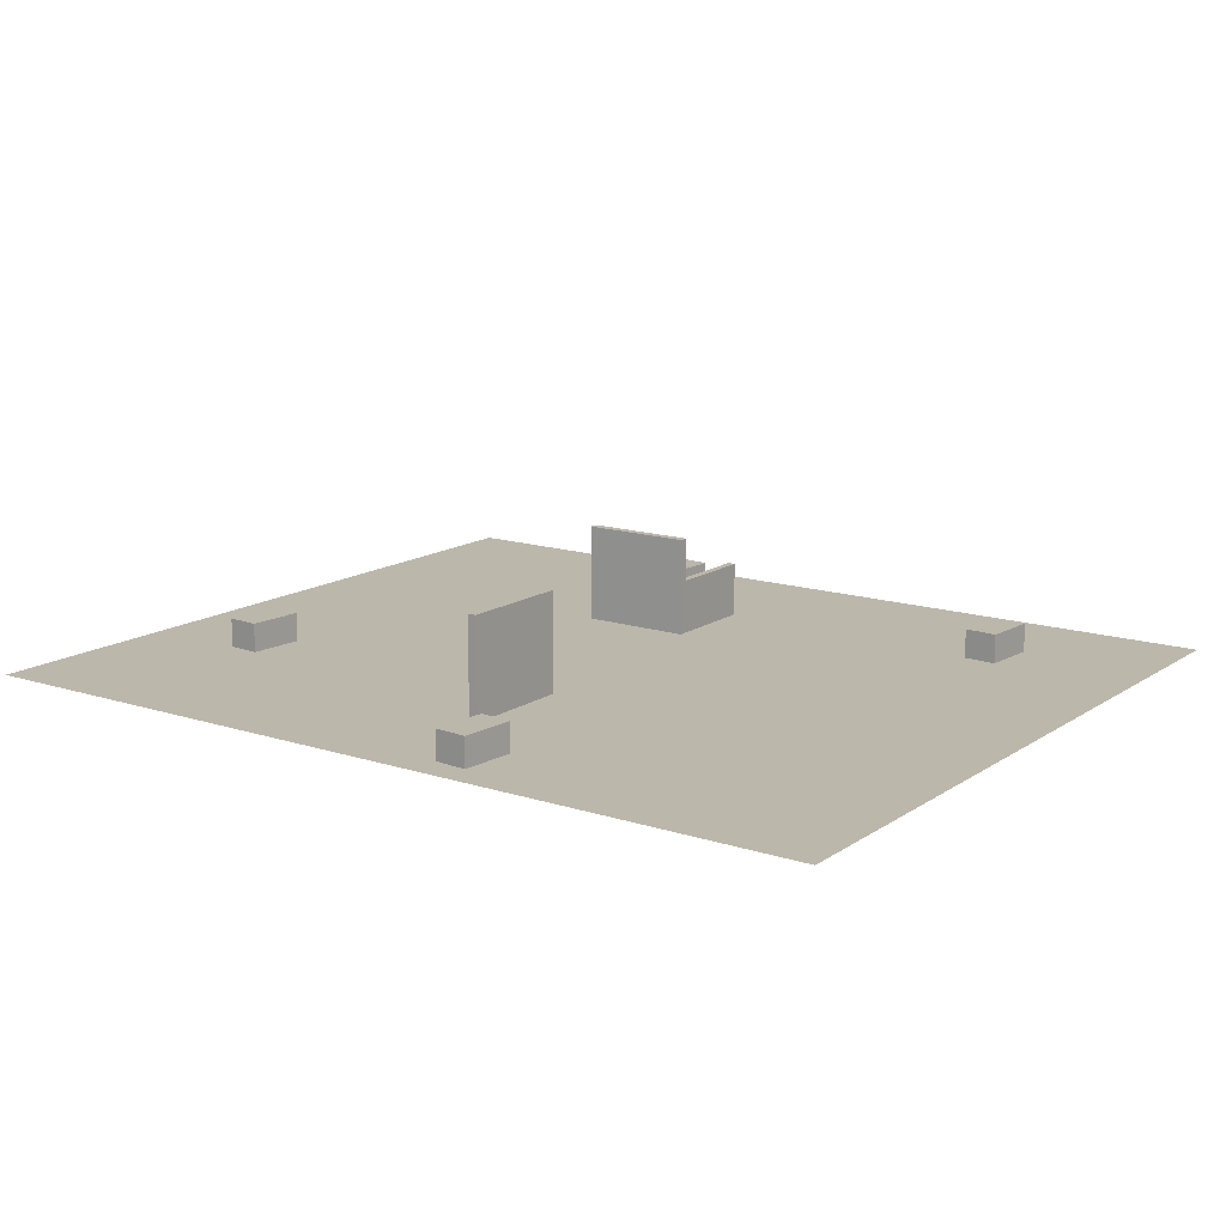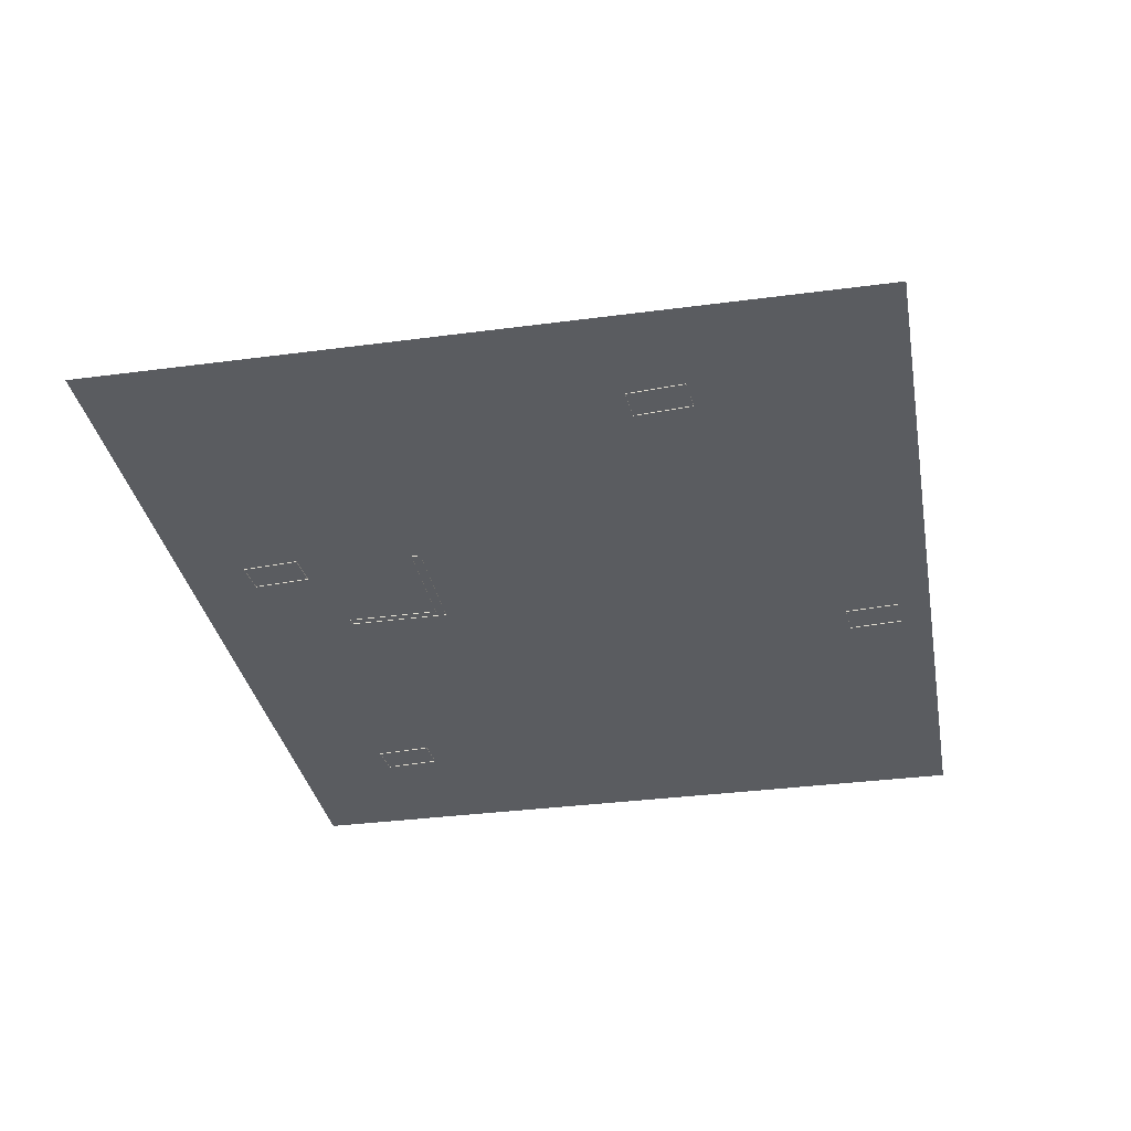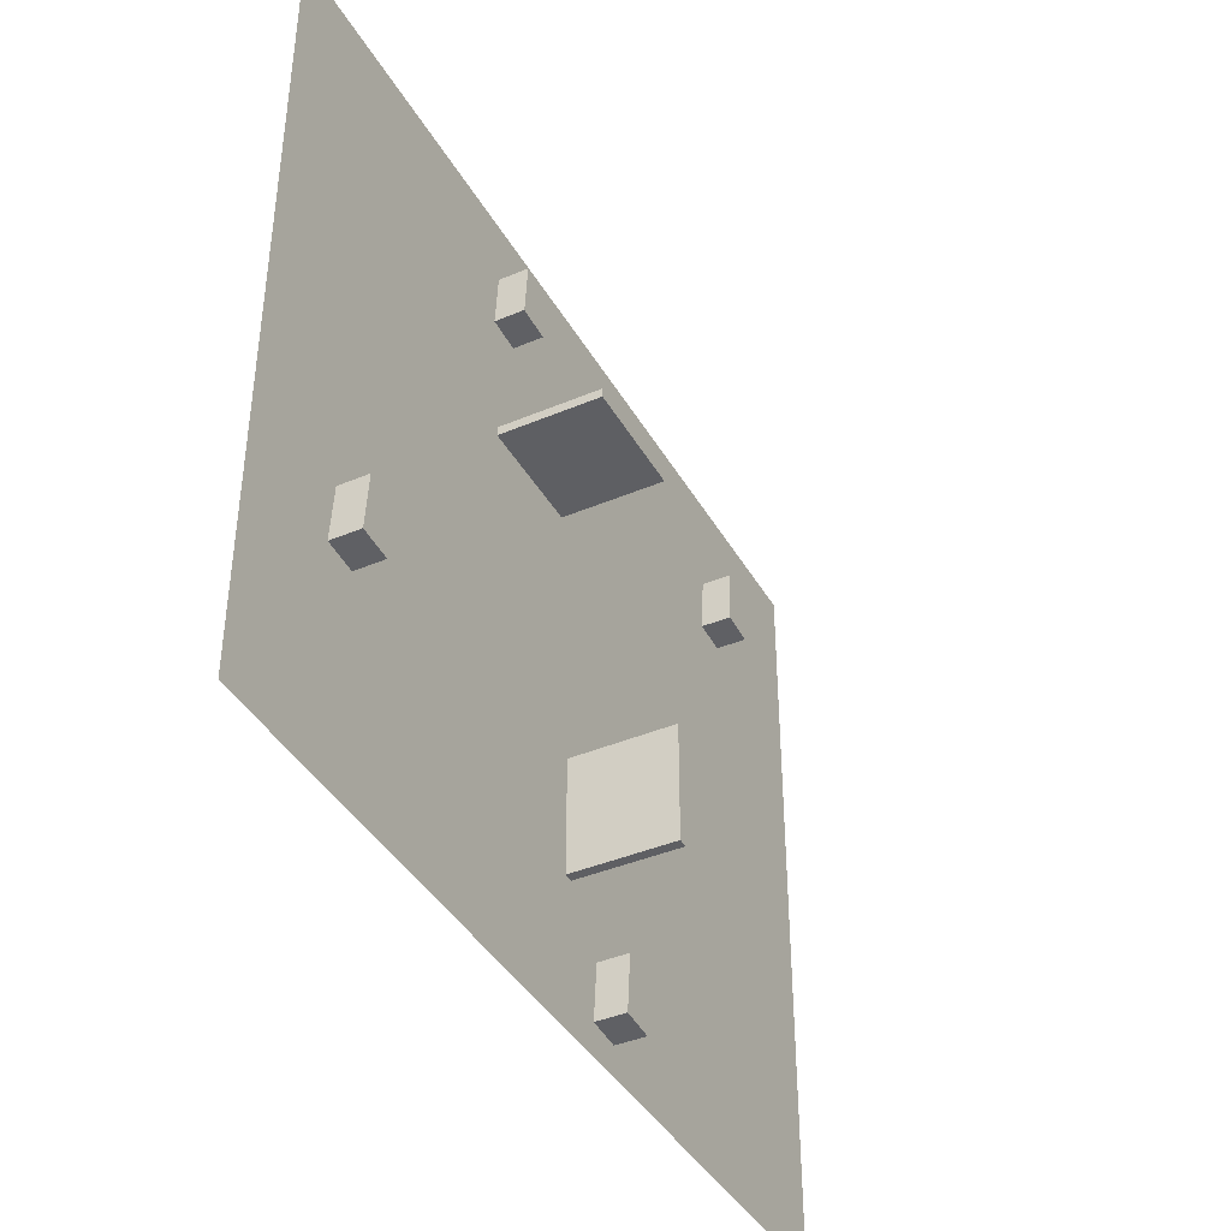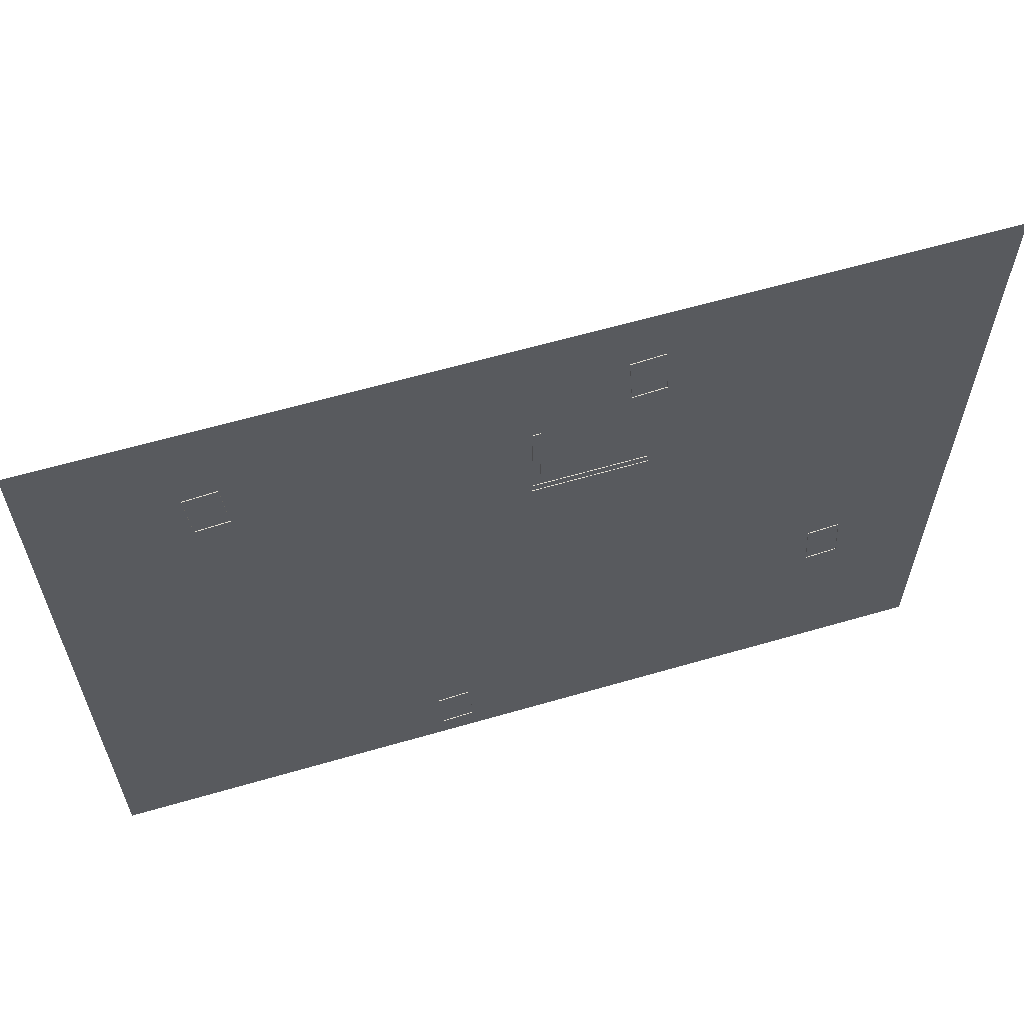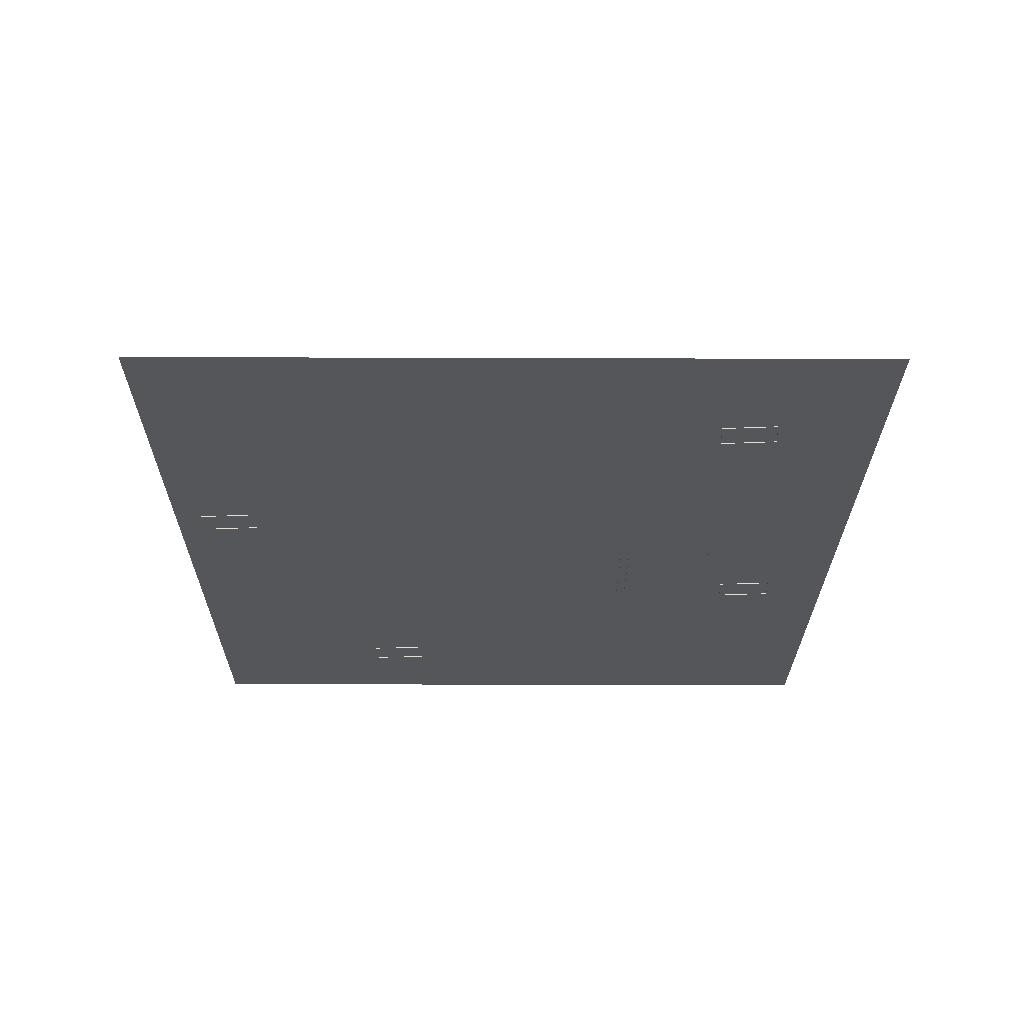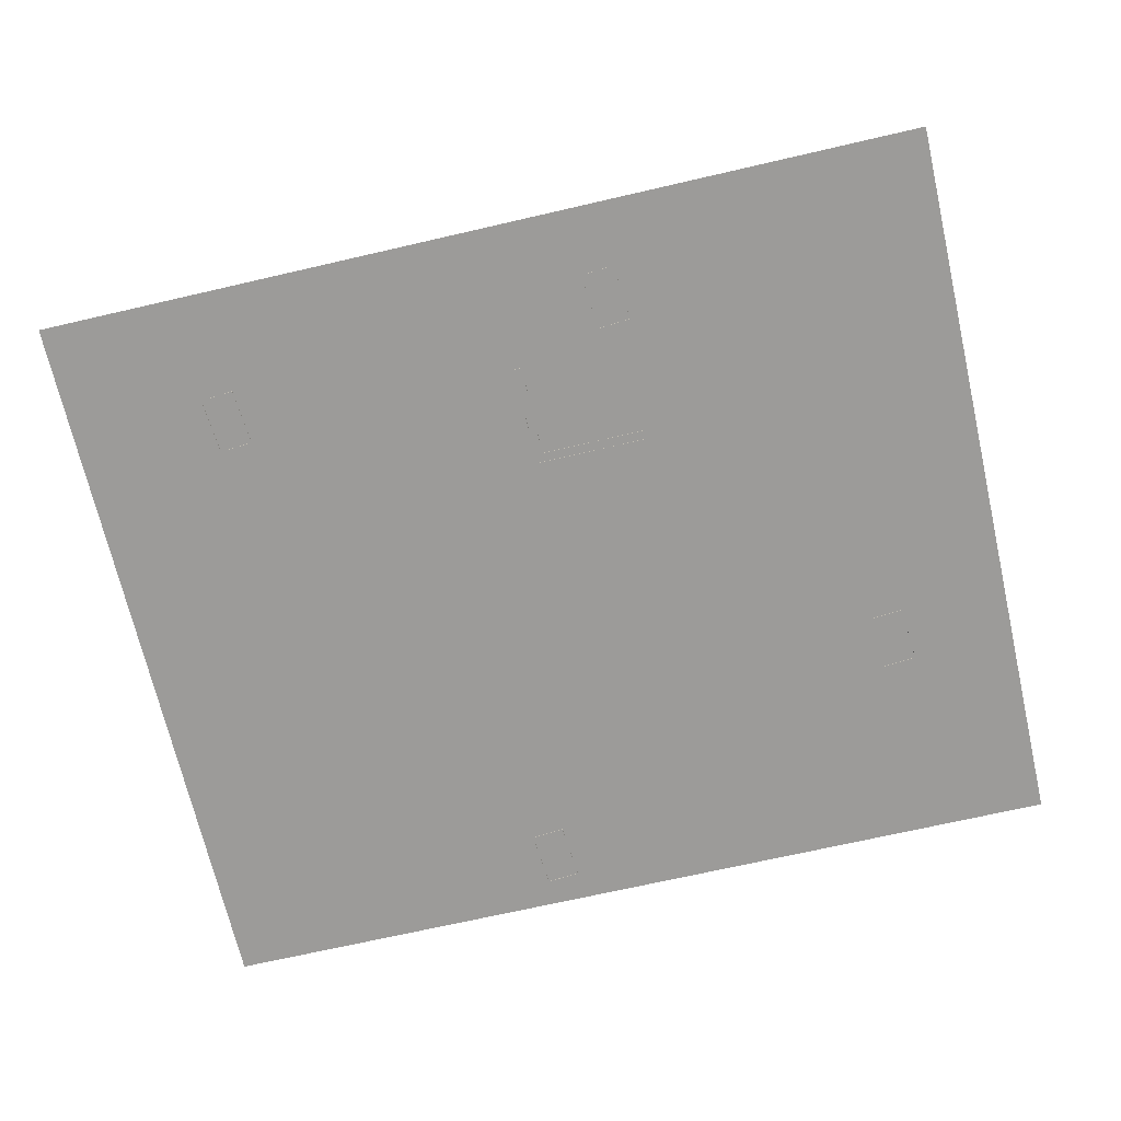
<metadata>
{"format":"obj","ext":"obj","renderer":"f3d","projection":"perspective","resolution":1024,"background":"white","views":[{"elev":14.3,"azim":-144.7,"up":"+Y"},{"elev":-33.6,"azim":100.3,"up":"+Y"},{"elev":-40.5,"azim":117.4,"up":"+Z"},{"elev":61.4,"azim":-16.5,"up":"+Z"},{"elev":-25.1,"azim":-90.3,"up":"+Y"},{"elev":-69.8,"azim":13.0,"up":"+Y"}]}
</metadata>
<code>
g default
v 1.519 -0.0659 12.23
v 1.516 -0.0659 13.1
v 1.519 9.257 12.23
v 1.516 9.257 13.1
v 12.14 9.257 12.27
v 12.14 9.257 13.13
v 12.14 -0.0659 12.27
v 12.14 -0.0659 13.13
v 1.511 -0.0659 21.73
v 2.255 -0.0659 21.73
v 1.511 5.142 21.73
v 2.255 5.142 21.73
v 1.511 5.142 13.05
v 2.255 5.142 13.05
v 1.511 -0.0659 13.05
v 2.255 -0.0659 13.05
g prd_2 prd_2
f 1 2 3
f 3 2 4
f 3 4 5
f 5 4 6
f 5 6 7
f 7 6 8
f 2 8 4
f 4 8 6
f 7 1 5
f 5 1 3
f 9 10 11
f 11 10 12
f 11 12 13
f 13 12 14
f 10 16 12
f 12 16 14
f 15 9 13
f 13 9 11
g default
v 10.12 -0.07649 23.82
v 9.709 -0.07649 29.12
v 10.12 2.738 23.82
v 9.709 2.738 29.12
v 13.24 2.738 24.07
v 12.83 2.738 29.37
v 13.24 -0.07649 24.07
v 12.83 -0.07649 29.37
g cx_1 cx polySurface23
f 17 18 19
f 19 18 20
f 19 20 21
f 21 20 22
f 21 22 23
f 23 22 24
f 18 24 20
f 20 24 22
f 23 17 21
f 21 17 19
g default
v 30.31 -0.07649 -16.1
v 29.9 -0.07649 -10.8
v 30.31 2.738 -16.1
v 29.9 2.738 -10.8
v 33.43 2.738 -15.86
v 33.02 2.738 -10.56
v 33.43 -0.07649 -15.86
v 33.02 -0.07649 -10.56
g polySurface23 cx_2 cx1
f 25 26 27
f 27 26 28
f 27 28 29
f 29 28 30
f 29 30 31
f 31 30 32
f 26 32 28
f 28 32 30
f 31 25 29
f 29 25 27
g default
v -7.624 -0.07649 -32.08
v -8.039 -0.07649 -26.78
v -7.624 2.738 -32.08
v -8.039 2.738 -26.78
v -4.506 2.738 -31.84
v -4.921 2.738 -26.54
v -4.506 -0.07649 -31.84
v -4.921 -0.07649 -26.54
g polySurface23 cx_3 cx_2
f 33 34 36 35
f 35 36 38 37
f 37 38 40 39
f 34 40 38 36
f 39 33 35 37
g default
v -27.7 -0.07649 20.14
v -28.11 -0.07649 25.44
v -27.7 2.738 20.14
v -28.11 2.738 25.44
v -24.58 2.738 20.39
v -24.99 2.738 25.69
v -24.58 -0.07649 20.39
v -24.99 -0.07649 25.69
g polySurface23 cx_4 cx_3
f 41 42 43
f 43 42 44
f 43 44 45
f 45 44 46
f 45 46 47
f 47 46 48
f 42 48 44
f 44 48 46
f 47 41 45
f 45 41 43
g default
v -41.04 -0 35.46
v 43.21 -0 35.46
v -41.04 -0 -34.73
v 43.21 -0 -34.73
g polySurface23 chao chao
f 49 50 51
f 51 50 52
g default
v -0.7588 0.06185 -11.27
v 0.1084 0.06185 -11.27
v -0.7588 9.384 -11.27
v 0.1084 9.384 -11.27
v -0.7588 9.384 -21.9
v 0.1084 9.384 -21.9
v -0.7588 0.06185 -21.9
v 0.1084 0.06185 -21.9
g polySurface23 prd_1 prd_1
f 53 54 55
f 55 54 56
f 55 56 57
f 57 56 58
f 57 58 59
f 59 58 60
f 54 60 56
f 56 60 58
f 59 53 57
f 57 53 55

</code>
